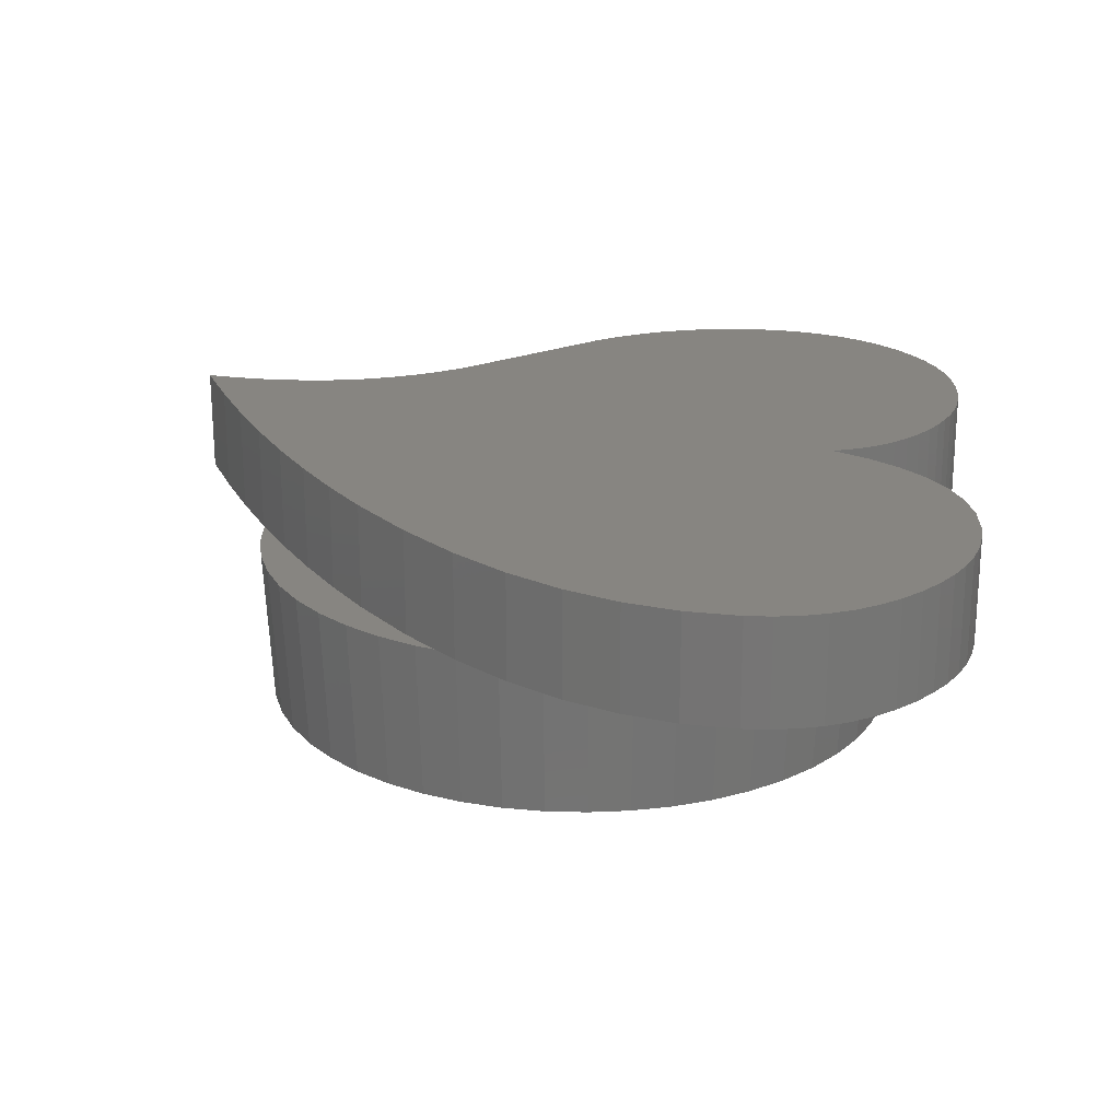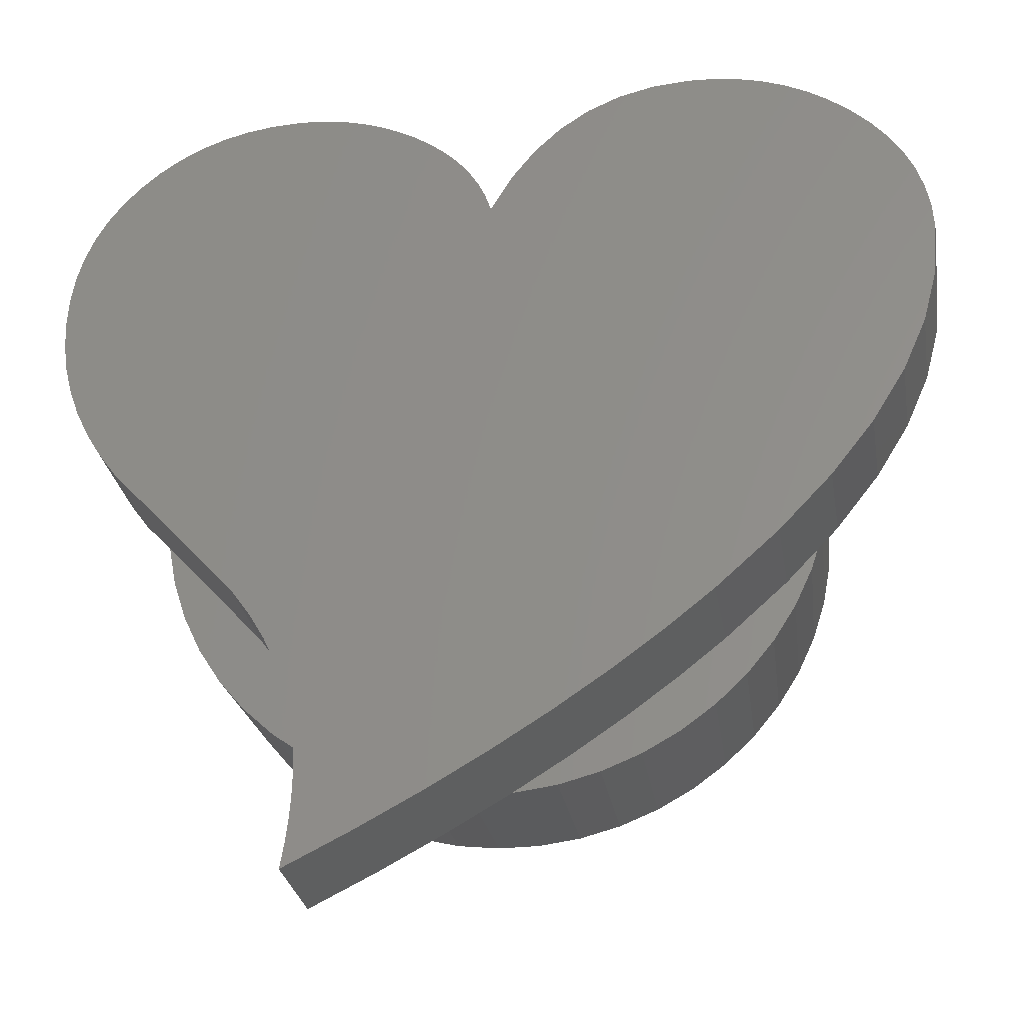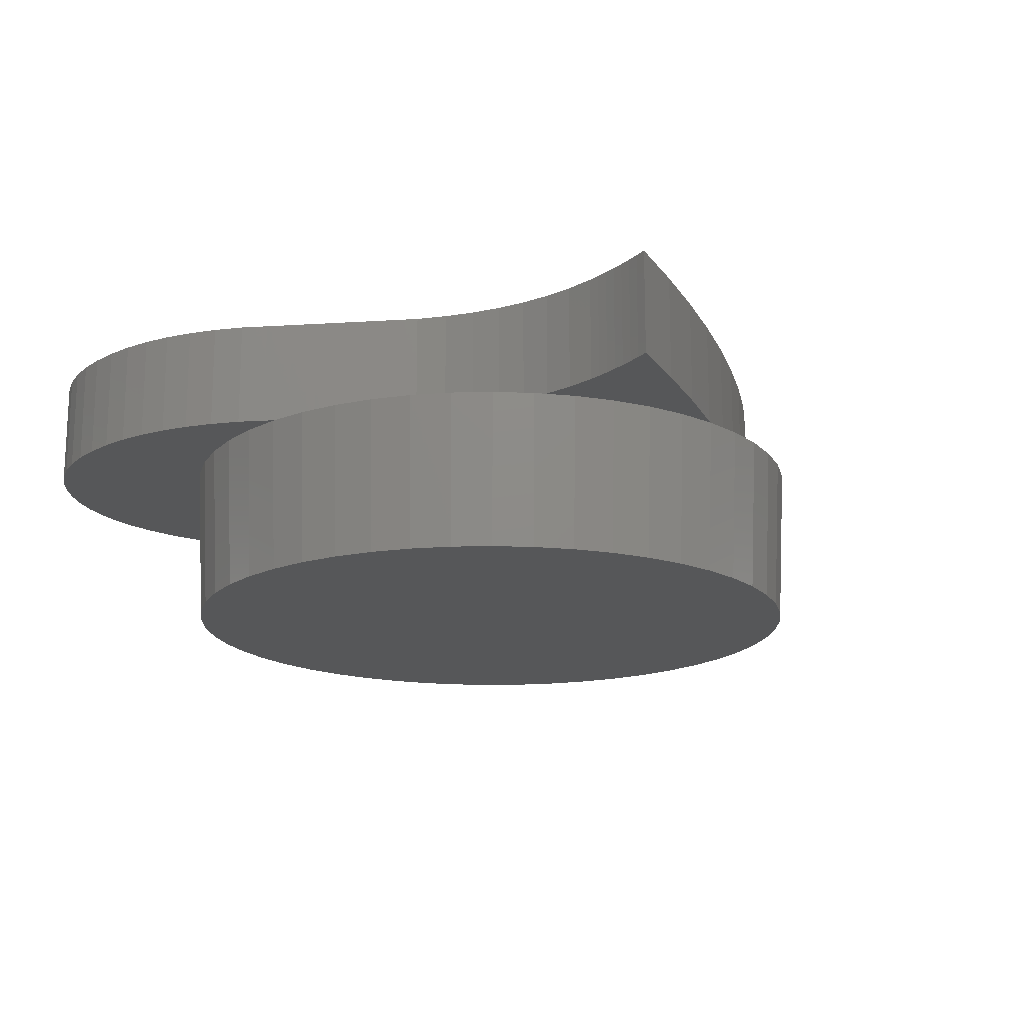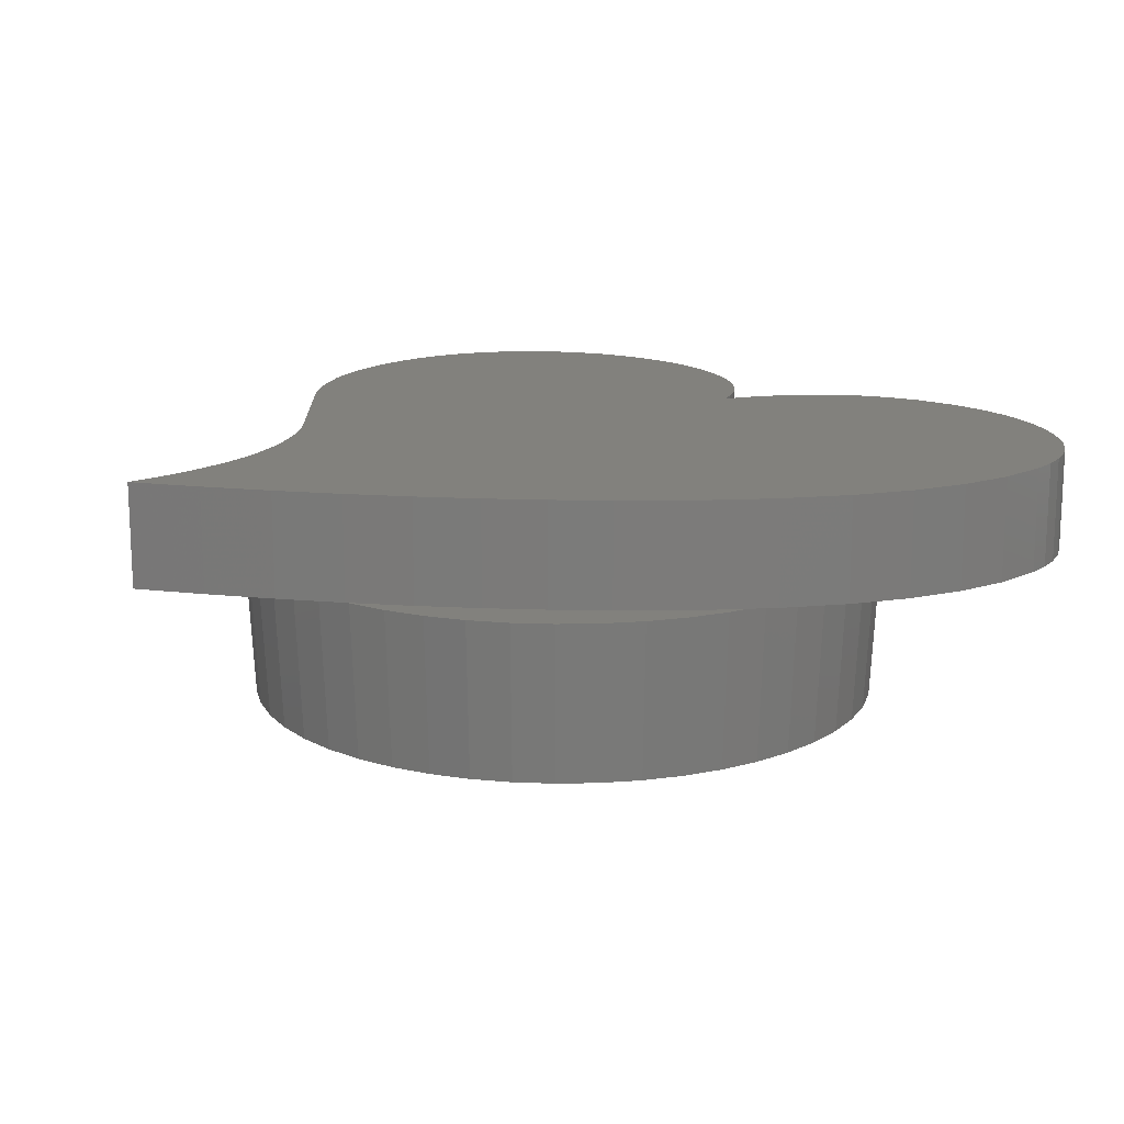
<metadata>
{"format":"stl","ext":"stl","renderer":"f3d","projection":"perspective","resolution":1024,"background":"white","views":[{"elev":21.7,"azim":96.2,"up":"+Z"},{"elev":-29.1,"azim":9.7,"up":"+Y"},{"elev":-16.8,"azim":-40.4,"up":"+Z"},{"elev":15.4,"azim":40.8,"up":"+Z"}]}
</metadata>
<code>
# stl→obj: 288 verts, 572 faces
v 6.175 0 -3
v 6.126 0.7739 -3
v 6.325 0 0
v -0.3877 -6.163 -3
v 0.3748 -6.313 0
v -0.3971 -6.313 0
v 0.3877 -6.163 -3
v 0.3971 -6.313 0
v 6.275 -0.7927 0
v 6.126 -0.7739 -3
v -6.126 -0.7739 -3
v -6.325 0 0
v -6.175 0 -3
v 1.157 6.066 -3
v 0.3877 6.163 -3
v 0.3971 6.313 0
v 5.741 2.273 -3
v 5.543 3.047 0
v 5.881 2.328 0
v 4.611 -4.33 0
v 4.032 -4.873 0
v 4.501 -4.227 -3
v 1.955 -6.015 0
v 1.157 -6.066 -3
v 1.908 -5.873 -3
v -6.126 0.7739 -3
v -6.275 0.7927 0
v 4.501 4.227 -3
v 4.032 4.873 0
v 4.611 4.33 0
v 6.126 1.573 0
v 6.275 0.7927 0
v 5.881 -2.328 0
v 5.543 -3.047 0
v 5.741 -2.273 -3
v 4.996 -3.63 -3
v 2.693 -5.723 0
v 2.629 -5.587 -3
v -4.611 -4.33 0
v -4.996 -3.63 -3
v -4.501 -4.227 -3
v -4.032 -4.873 0
v -5.741 2.273 -3
v -5.881 2.328 0
v -5.543 3.047 0
v 7.194 -0.526 0
v 6.394 -1.544 0
v 6.126 -1.573 0
v 6.002 -1.955 0
v 8.614 3.488 0
v 8.525 2.493 0
v 8.586 3.967 0
v 8.503 4.424 0
v 8.259 1.493 0
v 8.363 4.86 0
v 7.815 0.4862 0
v 5.117 3.718 0
v 8.168 5.274 0
v 7.917 5.666 0
v 7.61 6.036 0
v 7.247 6.385 0
v 6.866 6.684 0
v 6.468 6.938 0
v 6.051 7.145 0
v 5.617 7.306 0
v 5.166 7.421 0
v 4.696 7.49 0
v 3.389 5.34 0
v 4.209 7.513 0
v 3.497 7.46 0
v 2.693 5.723 0
v 2.836 7.302 0
v 2.227 7.037 0
v 1.955 6.015 0
v 1.669 6.667 0
v 1.186 6.213 0
v 1.185 6.213 0
v 1.162 6.19 0
v 0.7069 5.608 0
v 0.04533 5.56 0
v 0.1921 5.249 0
v 0.3031 4.92 0
v -0.1373 5.852 0
v -0.3558 6.127 0
v -0.3971 6.313 0
v -0.5244 6.296 0
v 5.418 -2.568 0
v 4.263 -3.597 0
v 5.117 -3.718 0
v 3.369 -4.306 0
v 3.389 -5.34 0
v 2.415 -4.999 0
v 1.402 -5.677 0
v 1.185 -6.213 0
v -3.317 -4.94 0
v -3.389 -5.34 0
v -3.194 -5.447 0
v -3.5 -4.416 0
v -3.735 -3.908 0
v -4.023 -3.414 0
v -5.117 -3.718 0
v -4.362 -2.935 0
v -5.543 -3.047 0
v -4.704 -2.557 0
v -5.045 -2.18 0
v -5.881 -2.328 0
v -5.387 -1.802 0
v -6.126 -1.573 0
v -5.73 -1.426 0
v -6.073 -1.05 0
v -6.267 -0.8379 0
v -6.416 -0.6739 0
v -6.275 -0.7927 0
v -7.1 0.1664 0
v -6.76 -0.2986 0
v -7.387 0.6438 0
v -7.623 1.134 0
v -7.805 1.636 0
v -7.936 2.151 0
v -8.014 2.678 0
v -8.041 3.217 0
v -8.015 3.74 0
v -7.937 4.235 0
v -6.777 6.304 0
v -6.403 6.625 0
v -7.112 5.944 0
v -7.396 5.558 0
v -7.628 5.144 0
v -7.808 4.703 0
v -1.185 6.213 0
v -0.6103 6.383 0
v -0.9005 6.621 0
v -1.227 6.841 0
v -1.547 7.019 0
v -1.955 6.015 0
v -1.874 7.17 0
v -2.209 7.294 0
v -2.552 7.39 0
v -2.693 5.723 0
v -2.902 7.458 0
v -3.259 7.5 0
v -3.625 7.513 0
v -3.389 5.34 0
v -4.652 7.415 0
v -4.032 4.873 0
v -4.151 7.489 0
v -6.003 6.896 0
v -4.611 4.33 0
v -5.117 3.718 0
v -5.128 7.291 0
v -5.578 7.118 0
v -6.126 1.573 0
v 0.329 -6.341 0
v -0.8029 -6.989 0
v -1.185 -6.213 0
v -1.994 -7.622 0
v -1.955 -6.015 0
v -3.085 -6.827 0
v -3.082 -6.602 0
v -2.693 -5.723 0
v -3.095 -7.055 0
v -3.112 -7.286 0
v -3.135 -7.52 0
v -3.165 -7.757 0
v -3.202 -7.997 0
v -3.245 -8.241 0
v -3.108 -6.033 0
v -3.187 -5.479 0
v -0.3877 6.163 -3
v -3.936 4.758 -3
v -4.501 4.227 -3
v 1.908 5.873 -3
v 2.629 5.587 -3
v 4.996 3.63 -3
v 5.981 -1.536 -3
v 5.411 -2.975 -3
v 3.309 -5.214 -3
v -2.629 -5.587 -3
v -5.411 -2.975 -3
v -5.981 1.536 -3
v -2.629 5.587 -3
v -5.411 2.975 -3
v -4.996 3.63 -3
v 5.411 2.975 -3
v 3.936 -4.758 -3
v 5.981 1.536 -3
v 3.936 4.758 -3
v 3.309 5.214 -3
v -1.157 -6.066 -3
v -1.157 6.066 -3
v -1.908 -5.873 -3
v -1.908 5.873 -3
v -3.309 -5.214 -3
v -3.309 5.214 -3
v -3.936 -4.758 -3
v -5.741 -2.273 -3
v -5.981 -1.536 -3
v -0.8029 -6.989 2
v -3.108 -6.033 2
v -3.082 -6.602 2
v 0.3031 4.92 2
v -3.187 -5.479 2
v -3.625 7.513 2
v -3.259 7.5 2
v -3.317 -4.94 2
v -3.5 -4.416 2
v -8.014 2.678 2
v -3.735 -3.908 2
v -4.023 -3.414 2
v -4.151 7.489 2
v -4.362 -2.935 2
v -8.041 3.217 2
v -4.652 7.415 2
v -4.704 -2.557 2
v -5.045 -2.18 2
v -5.128 7.291 2
v -5.387 -1.802 2
v -5.578 7.118 2
v -5.73 -1.426 2
v -6.003 6.896 2
v -6.073 -1.05 2
v -6.403 6.625 2
v -6.416 -0.6739 2
v -6.76 -0.2986 2
v -8.015 3.74 2
v -6.777 6.304 2
v -7.1 0.1664 2
v -7.112 5.944 2
v -7.387 0.6438 2
v -7.396 5.558 2
v -7.623 1.134 2
v -7.628 5.144 2
v -7.805 1.636 2
v -7.808 4.703 2
v -7.936 2.151 2
v -7.937 4.235 2
v 7.61 6.036 2
v 8.614 3.488 2
v 8.586 3.967 2
v 8.503 4.424 2
v 8.363 4.86 2
v 7.247 6.385 2
v 7.917 5.666 2
v 8.168 5.274 2
v 8.525 2.493 2
v 6.866 6.684 2
v 6.468 6.938 2
v 6.051 7.145 2
v 8.259 1.493 2
v 0.7069 5.608 2
v 5.617 7.306 2
v 7.815 0.4862 2
v 7.194 -0.526 2
v 5.166 7.421 2
v 6.394 -1.544 2
v 4.696 7.49 2
v 5.418 -2.568 2
v 4.209 7.513 2
v 1.162 6.19 2
v 3.497 7.46 2
v 4.263 -3.597 2
v 2.836 7.302 2
v 3.369 -4.306 2
v 2.227 7.037 2
v 1.669 6.667 2
v 2.415 -4.999 2
v 1.402 -5.677 2
v -0.9005 6.621 2
v 0.1921 5.249 2
v 0.04533 5.56 2
v -0.1373 5.852 2
v -0.3558 6.127 2
v -0.6103 6.383 2
v 0.329 -6.341 2
v -1.227 6.841 2
v -1.547 7.019 2
v -1.874 7.17 2
v -2.209 7.294 2
v -2.902 7.458 2
v -2.552 7.39 2
v -1.994 -7.622 2
v -3.085 -6.827 2
v -3.095 -7.055 2
v -3.112 -7.286 2
v -3.135 -7.52 2
v -3.165 -7.757 2
v -3.202 -7.997 2
v -3.245 -8.241 2
f 1 2 3
f 4 5 6
f 7 5 4
f 5 7 8
f 9 10 3
f 11 12 13
f 14 15 16
f 17 18 19
f 20 21 22
f 23 24 25
f 26 12 27
f 28 29 30
f 2 31 32
f 33 34 35
f 20 22 36
f 37 23 38
f 39 40 41
f 42 39 41
f 43 44 45
f 46 9 3
f 47 48 9
f 48 47 49
f 19 50 51
f 18 50 19
f 52 18 53
f 31 51 54
f 50 18 52
f 53 18 55
f 31 54 56
f 57 55 18
f 55 57 58
f 3 56 46
f 51 31 19
f 58 57 59
f 9 46 47
f 56 3 32
f 56 32 31
f 59 57 60
f 60 57 61
f 30 61 57
f 61 30 62
f 62 30 63
f 63 30 64
f 29 64 30
f 64 29 65
f 65 29 66
f 66 29 67
f 68 67 29
f 67 68 69
f 69 68 70
f 71 70 68
f 70 71 72
f 71 73 72
f 74 73 71
f 74 75 73
f 75 74 76
f 77 78 76
f 16 78 77
f 16 79 78
f 80 79 16
f 79 81 82
f 79 80 81
f 16 83 80
f 16 84 83
f 85 84 16
f 84 85 86
f 87 33 49
f 33 87 34
f 88 34 87
f 34 88 89
f 89 88 20
f 90 20 88
f 20 90 21
f 21 90 91
f 92 91 90
f 91 92 37
f 92 23 37
f 93 23 92
f 93 94 23
f 93 8 94
f 8 93 5
f 95 96 97
f 42 95 98
f 42 98 99
f 39 99 100
f 95 42 96
f 101 100 102
f 99 39 42
f 103 102 104
f 103 104 105
f 100 101 39
f 106 105 107
f 102 103 101
f 108 107 109
f 105 106 103
f 108 109 110
f 107 108 106
f 108 110 111
f 112 113 111
f 112 12 113
f 114 12 115
f 12 114 27
f 116 27 114
f 117 27 116
f 118 27 117
f 119 27 118
f 120 27 119
f 121 27 120
f 122 27 121
f 123 27 122
f 27 124 125
f 27 126 124
f 27 127 126
f 27 128 127
f 27 123 129
f 27 129 128
f 130 131 86
f 131 130 132
f 130 133 132
f 130 134 133
f 135 134 130
f 134 135 136
f 135 137 136
f 135 138 137
f 139 138 135
f 139 140 138
f 139 141 140
f 142 139 143
f 139 142 141
f 144 143 145
f 143 146 142
f 147 145 148
f 143 144 146
f 125 148 149
f 145 150 144
f 125 149 45
f 145 151 150
f 125 45 44
f 145 147 151
f 125 44 152
f 125 152 27
f 115 12 112
f 148 125 147
f 153 6 5
f 154 6 153
f 154 155 6
f 156 155 154
f 155 156 157
f 158 157 156
f 157 159 160
f 157 158 159
f 156 161 158
f 156 162 161
f 156 163 162
f 156 164 163
f 156 165 164
f 165 156 166
f 167 160 159
f 168 160 167
f 160 168 97
f 15 85 16
f 85 15 169
f 170 171 145
f 172 14 74
f 173 74 71
f 174 30 57
f 3 2 32
f 9 48 10
f 48 175 10
f 48 35 175
f 49 35 48
f 35 49 33
f 34 36 176
f 91 177 21
f 91 38 177
f 178 97 96
f 97 178 160
f 40 103 179
f 26 27 152
f 180 26 152
f 181 139 135
f 180 152 43
f 43 152 44
f 182 45 183
f 14 76 74
f 76 14 77
f 14 16 77
f 68 173 71
f 173 172 74
f 31 17 19
f 18 174 57
f 17 184 18
f 3 10 1
f 89 20 36
f 89 36 34
f 34 176 35
f 23 25 38
f 94 8 24
f 94 24 23
f 8 7 24
f 37 38 91
f 21 177 185
f 10 2 1
f 175 2 10
f 175 186 2
f 35 186 175
f 35 17 186
f 176 17 35
f 176 184 17
f 36 184 176
f 36 174 184
f 22 174 36
f 22 28 174
f 185 28 22
f 185 187 28
f 177 187 185
f 177 188 187
f 38 188 177
f 38 173 188
f 25 173 38
f 25 172 173
f 24 172 25
f 24 14 172
f 7 14 24
f 7 15 14
f 4 15 7
f 4 169 15
f 189 169 4
f 189 190 169
f 191 190 189
f 191 192 190
f 178 192 191
f 178 181 192
f 193 181 178
f 193 194 181
f 195 194 193
f 195 170 194
f 41 170 195
f 41 171 170
f 40 171 41
f 40 183 171
f 179 183 40
f 179 182 183
f 196 182 179
f 196 43 182
f 197 43 196
f 197 180 43
f 11 180 197
f 11 26 180
f 26 11 13
f 157 160 178
f 42 41 195
f 103 106 196
f 106 108 196
f 108 11 197
f 169 190 85
f 181 143 139
f 13 12 26
f 183 149 148
f 183 45 149
f 171 183 148
f 171 148 145
f 182 43 45
f 188 173 68
f 29 188 68
f 174 28 30
f 186 17 31
f 2 186 31
f 21 185 22
f 11 111 113
f 111 11 108
f 113 12 11
f 178 96 193
f 96 42 193
f 193 42 195
f 101 103 40
f 39 101 40
f 103 196 179
f 190 86 85
f 86 190 130
f 190 135 130
f 194 145 143
f 194 143 181
f 187 188 29
f 28 187 29
f 184 174 18
f 196 108 197
f 6 189 4
f 192 181 135
f 192 135 190
f 170 145 194
f 155 157 189
f 6 155 189
f 189 157 191
f 157 178 191
f 198 199 200
f 201 202 199
f 203 201 204
f 201 205 202
f 201 206 205
f 207 201 203
f 201 208 206
f 201 209 208
f 207 203 210
f 201 211 209
f 212 210 213
f 201 214 211
f 201 215 214
f 212 213 216
f 201 217 215
f 212 216 218
f 201 219 217
f 212 218 220
f 201 221 219
f 212 220 222
f 201 223 221
f 201 224 223
f 225 222 226
f 201 227 224
f 225 226 228
f 201 229 227
f 225 228 230
f 201 231 229
f 225 230 232
f 201 233 231
f 225 232 234
f 201 235 233
f 225 234 236
f 201 207 235
f 222 225 212
f 210 212 207
f 237 238 239
f 237 239 240
f 237 240 241
f 242 238 237
f 243 241 244
f 237 241 243
f 238 242 245
f 246 245 242
f 247 245 246
f 248 245 247
f 201 249 250
f 251 245 248
f 252 201 253
f 254 245 251
f 245 250 249
f 253 201 255
f 245 254 250
f 250 254 256
f 255 201 257
f 250 256 258
f 259 258 260
f 257 201 261
f 259 260 262
f 261 201 263
f 259 262 264
f 259 264 265
f 263 201 266
f 258 259 250
f 249 201 252
f 266 201 267
f 199 267 201
f 268 201 269
f 268 269 270
f 268 270 271
f 268 271 272
f 268 272 273
f 199 274 267
f 201 268 275
f 201 275 276
f 201 276 277
f 278 201 277
f 199 198 274
f 201 278 279
f 279 278 280
f 204 201 279
f 198 200 281
f 282 281 200
f 283 281 282
f 284 281 283
f 285 281 284
f 286 281 285
f 287 281 286
f 281 287 288
f 156 198 281
f 198 156 154
f 154 274 198
f 274 154 153
f 5 274 153
f 274 5 267
f 267 5 93
f 93 266 267
f 266 93 92
f 92 263 266
f 263 92 90
f 90 261 263
f 261 90 88
f 88 257 261
f 257 88 87
f 255 49 47
f 257 49 255
f 49 257 87
f 255 46 253
f 46 255 47
f 253 56 252
f 56 253 46
f 252 54 249
f 54 252 56
f 249 51 245
f 51 249 54
f 245 50 238
f 50 245 51
f 238 52 239
f 52 238 50
f 239 53 240
f 53 239 52
f 240 55 241
f 55 240 53
f 241 58 244
f 58 241 55
f 244 59 243
f 59 244 58
f 243 60 237
f 60 243 59
f 60 242 237
f 242 60 61
f 61 246 242
f 246 61 62
f 62 247 246
f 247 62 63
f 63 248 247
f 248 63 64
f 64 251 248
f 251 64 65
f 65 254 251
f 254 65 66
f 66 256 254
f 256 66 67
f 67 258 256
f 258 67 69
f 69 260 258
f 260 69 70
f 70 262 260
f 262 70 72
f 72 264 262
f 264 72 73
f 73 265 264
f 265 73 75
f 76 265 75
f 265 76 259
f 259 76 78
f 79 259 78
f 259 79 250
f 82 250 79
f 250 82 201
f 201 81 269
f 81 201 82
f 269 80 270
f 80 269 81
f 270 83 271
f 83 270 80
f 271 84 272
f 84 271 83
f 273 86 131
f 272 86 273
f 86 272 84
f 131 268 273
f 268 131 132
f 132 275 268
f 275 132 133
f 133 276 275
f 276 133 134
f 134 277 276
f 277 134 136
f 136 278 277
f 278 136 137
f 137 280 278
f 280 137 138
f 138 279 280
f 279 138 140
f 140 204 279
f 204 140 141
f 141 203 204
f 203 141 142
f 142 210 203
f 210 142 146
f 146 213 210
f 213 146 144
f 144 216 213
f 216 144 150
f 150 218 216
f 218 150 151
f 151 220 218
f 220 151 147
f 147 222 220
f 222 147 125
f 125 226 222
f 226 125 124
f 126 226 124
f 226 126 228
f 127 228 126
f 228 127 230
f 128 230 127
f 230 128 232
f 129 232 128
f 232 129 234
f 123 234 129
f 234 123 236
f 122 236 123
f 236 122 225
f 121 225 122
f 225 121 212
f 120 212 121
f 212 120 207
f 119 207 120
f 207 119 235
f 118 235 119
f 235 118 233
f 117 233 118
f 233 117 231
f 116 231 117
f 231 116 229
f 114 229 116
f 229 114 227
f 115 227 114
f 227 115 224
f 112 224 115
f 224 112 223
f 111 223 112
f 221 111 110
f 111 221 223
f 109 221 110
f 221 109 219
f 107 219 109
f 219 107 217
f 105 217 107
f 217 105 215
f 104 215 105
f 215 104 214
f 102 214 104
f 214 102 211
f 100 211 102
f 211 100 209
f 99 209 100
f 209 99 208
f 98 208 99
f 208 98 206
f 95 206 98
f 206 95 205
f 97 205 95
f 202 97 168
f 97 202 205
f 167 202 168
f 202 167 199
f 159 199 167
f 199 159 200
f 158 200 159
f 200 158 282
f 161 282 158
f 282 161 283
f 162 283 161
f 283 162 284
f 163 284 162
f 284 163 285
f 164 285 163
f 285 164 286
f 165 286 164
f 286 165 287
f 166 287 165
f 287 166 288
f 166 281 288
f 281 166 156

</code>
